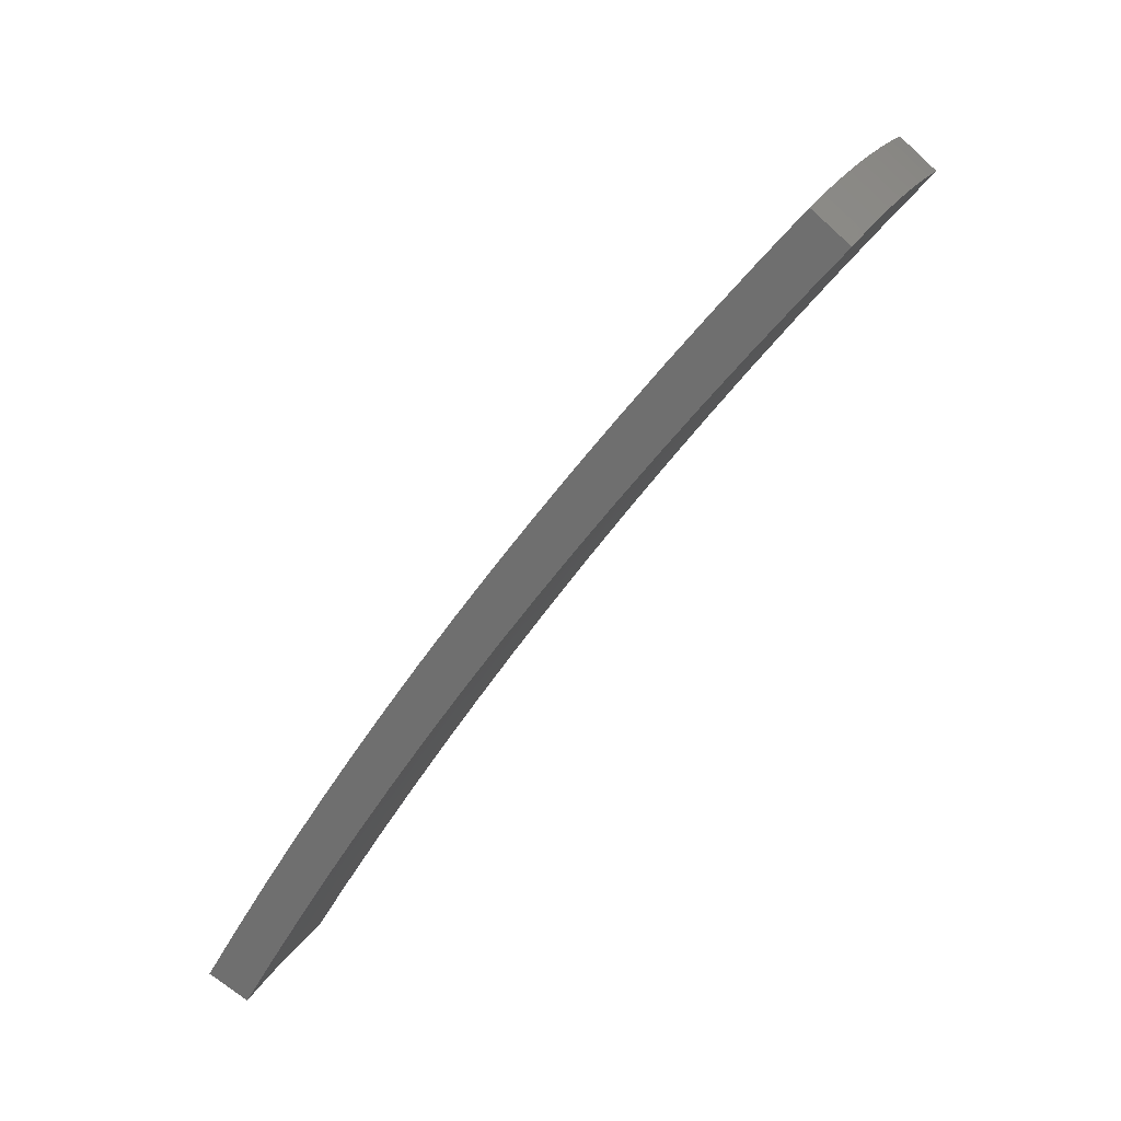
<metadata>
{"format":"stl","ext":"stl","renderer":"f3d","projection":"perspective","resolution":1024,"background":"white","views":[{"elev":66.8,"azim":117.4,"up":"+Y"}]}
</metadata>
<code>
# stl→obj: 432 verts, 860 faces
v -1.352 1.611 11.21
v -1.273 1.518 11.24
v -1.381 1.574 11.21
v -1.306 1.49 11.24
v -1.415 1.545 11.21
v -1.338 1.461 11.24
v -1.449 1.514 11.21
v -1.37 1.431 11.24
v -1.483 1.483 11.21
v -1.401 1.401 11.24
v -1.516 1.451 11.21
v -1.431 1.37 11.24
v -1.548 1.418 11.21
v -1.461 1.339 11.24
v -1.579 1.385 11.21
v -1.49 1.306 11.24
v -1.518 1.274 11.24
v -1.611 1.352 11.21
v -1.669 1.464 11.19
v -1.636 1.499 11.19
v -1.724 1.58 11.16
v -1.689 1.617 11.16
v -1.775 1.699 11.13
v -1.737 1.737 11.13
v -1.822 1.822 11.1
v -1.781 1.86 11.1
v -1.864 1.947 11.07
v -1.82 1.986 11.07
v -1.901 2.074 11.04
v -1.854 2.114 11.04
v -1.894 2.159 11.02
v -1.817 2.165 11.04
v -1.893 2.257 11
v -1.933 2.205 11.01
v -1.973 2.25 10.99
v -1.982 2.163 11.01
v -2.022 2.207 10.99
v -2.03 2.12 11.01
v -2.071 2.164 10.99
v -2.076 2.076 11.01
v -2.119 2.119 10.99
v -2.122 2.032 11.01
v -2.166 2.073 10.99
v -2.167 1.986 11.01
v -2.212 2.026 10.99
v -2.211 1.939 11.01
v -2.256 1.979 10.99
v -2.257 1.894 11.01
v -2.349 1.971 10.97
v -1.704 1.43 11.19
v -1.759 1.543 11.16
v -1.813 1.661 11.13
v -1.862 1.782 11.1
v -1.907 1.907 11.07
v -1.947 2.033 11.04
v -1.941 2.119 11.02
v -1.797 1.508 11.16
v -1.85 1.622 11.13
v -1.901 1.742 11.1
v -1.949 1.866 11.07
v -1.992 1.992 11.04
v -1.988 2.077 11.02
v -1.89 1.586 11.13
v -1.94 1.701 11.1
v -1.99 1.823 11.07
v -2.036 1.949 11.04
v -2.034 2.034 11.02
v -1.982 1.663 11.1
v -2.03 1.781 11.07
v -2.079 1.905 11.04
v -2.079 1.99 11.02
v -2.074 1.74 11.07
v -2.121 1.86 11.04
v -2.123 1.945 11.02
v -2.166 1.817 11.04
v -2.166 1.899 11.02
v -2.439 2.047 10.93
v -2.347 2.058 10.95
v -2.301 2.018 10.97
v -2.256 2.067 10.97
v -2.209 2.115 10.97
v -2.161 2.161 10.97
v -2.113 2.207 10.97
v -2.063 2.251 10.97
v -2.012 2.295 10.97
v -1.97 2.348 10.97
v -2.53 2.123 10.89
v -2.437 2.137 10.91
v -2.392 2.098 10.93
v -2.344 2.148 10.93
v -2.3 2.108 10.95
v -2.296 2.198 10.93
v -2.252 2.156 10.95
v -2.246 2.246 10.93
v -2.204 2.204 10.95
v -2.196 2.293 10.93
v -2.154 2.25 10.95
v -2.144 2.34 10.93
v -2.103 2.295 10.95
v -2.091 2.385 10.93
v -2.052 2.34 10.95
v -2.046 2.439 10.93
v -2.621 2.199 10.86
v -2.527 2.216 10.87
v -2.482 2.177 10.89
v -2.433 2.229 10.89
v -2.389 2.189 10.91
v -2.382 2.281 10.89
v -2.339 2.239 10.91
v -2.331 2.331 10.89
v -2.289 2.289 10.91
v -2.278 2.38 10.89
v -2.237 2.337 10.91
v -2.225 2.428 10.89
v -2.184 2.384 10.91
v -2.17 2.475 10.89
v -2.131 2.43 10.91
v -2.122 2.529 10.89
v -2.711 2.274 10.81
v -2.617 2.295 10.83
v -2.572 2.256 10.85
v -2.521 2.31 10.85
v -2.477 2.27 10.87
v -2.469 2.364 10.85
v -2.426 2.322 10.87
v -2.416 2.416 10.85
v -2.373 2.373 10.87
v -2.361 2.467 10.85
v -2.32 2.423 10.87
v -2.306 2.516 10.85
v -2.265 2.472 10.87
v -2.249 2.565 10.85
v -2.21 2.52 10.87
v -2.198 2.619 10.85
v -2.8 2.35 10.77
v -2.708 2.374 10.79
v -2.662 2.335 10.81
v -2.61 2.391 10.81
v -2.565 2.351 10.83
v -2.556 2.446 10.81
v -2.512 2.405 10.83
v -2.5 2.5 10.81
v -2.458 2.458 10.83
v -2.444 2.553 10.81
v -2.403 2.51 10.83
v -2.387 2.604 10.81
v -2.346 2.56 10.83
v -2.328 2.655 10.81
v -2.289 2.61 10.83
v -2.273 2.709 10.81
v -2.89 2.425 10.73
v -2.797 2.453 10.75
v -2.753 2.414 10.77
v -2.698 2.472 10.77
v -2.654 2.432 10.79
v -2.642 2.529 10.77
v -2.599 2.488 10.79
v -2.585 2.585 10.77
v -2.543 2.543 10.79
v -2.527 2.639 10.77
v -2.485 2.596 10.79
v -2.467 2.692 10.77
v -2.427 2.648 10.79
v -2.407 2.744 10.77
v -2.367 2.699 10.79
v -2.349 2.799 10.77
v -2.979 2.499 10.68
v -2.887 2.532 10.7
v -2.842 2.493 10.72
v -2.786 2.553 10.72
v -2.742 2.512 10.75
v -2.728 2.612 10.72
v -2.685 2.57 10.75
v -2.669 2.669 10.72
v -2.627 2.627 10.75
v -2.609 2.725 10.72
v -2.568 2.682 10.75
v -2.548 2.78 10.72
v -2.508 2.736 10.75
v -2.485 2.834 10.72
v -2.446 2.789 10.75
v -2.424 2.888 10.72
v -2.923 2.564 10.68
v -2.83 2.593 10.7
v -2.866 2.627 10.68
v -2.771 2.653 10.7
v -2.808 2.688 10.68
v -2.711 2.711 10.7
v -2.749 2.749 10.68
v -2.65 2.769 10.7
v -2.688 2.808 10.68
v -2.588 2.824 10.7
v -2.626 2.866 10.68
v -2.525 2.879 10.7
v -2.563 2.922 10.68
v -2.498 2.977 10.68
v -1.74 2.073 11.07
v -1.775 2.024 11.07
v -1.739 1.898 11.1
v -1.698 1.774 11.13
v -1.652 1.652 11.16
v -1.602 1.534 11.19
v -1.663 1.981 11.1
v -1.696 1.934 11.1
v -1.658 1.809 11.13
v -1.615 1.687 11.16
v -1.567 1.567 11.19
v -1.585 1.889 11.13
v -1.617 1.844 11.13
v -1.577 1.721 11.16
v -1.532 1.6 11.19
v -1.508 1.797 11.16
v -1.538 1.754 11.16
v -1.496 1.633 11.19
v -1.43 1.704 11.19
v -1.459 1.664 11.19
v -1.53 1.284 11.33
v -1.624 1.363 11.3
v -1.718 1.441 11.28
v -1.811 1.52 11.25
v -1.904 1.598 11.22
v -1.998 1.676 11.19
v -2.09 1.754 11.16
v -2.183 1.832 11.13
v -2.275 1.909 11.09
v -2.367 1.986 11.06
v -2.459 2.063 11.02
v -2.55 2.14 10.98
v -2.641 2.216 10.94
v -2.732 2.292 10.9
v -2.822 2.368 10.86
v -2.912 2.444 10.81
v -3.002 2.519 10.77
v -1.591 1.396 11.3
v -1.501 1.317 11.33
v -1.472 1.349 11.33
v -1.56 1.429 11.3
v -1.443 1.381 11.33
v -1.528 1.462 11.3
v -1.412 1.412 11.32
v -1.495 1.495 11.3
v -1.381 1.442 11.32
v -1.461 1.526 11.3
v -1.349 1.472 11.32
v -1.427 1.557 11.3
v -1.317 1.501 11.32
v -1.392 1.587 11.3
v -1.284 1.53 11.32
v -1.362 1.624 11.3
v -1.471 1.677 11.28
v -1.441 1.717 11.27
v -1.55 1.768 11.25
v -1.519 1.811 11.25
v -1.63 1.859 11.22
v -1.598 1.904 11.22
v -1.71 1.949 11.19
v -1.676 1.997 11.19
v -1.789 2.04 11.16
v -1.753 2.09 11.16
v -1.869 2.131 11.13
v -1.831 2.182 11.12
v -1.909 2.177 11.11
v -1.908 2.274 11.09
v -1.949 2.222 11.09
v -1.988 2.267 11.08
v -1.998 2.18 11.09
v -2.038 2.225 11.08
v -2.046 2.137 11.09
v -2.088 2.181 11.08
v -2.093 2.093 11.09
v -2.136 2.136 11.08
v -2.139 2.048 11.09
v -2.183 2.09 11.08
v -2.184 2.002 11.09
v -2.229 2.042 11.08
v -2.229 1.954 11.09
v -2.274 1.994 11.08
v -2.32 2.034 11.06
v -2.365 2.074 11.04
v -2.318 2.124 11.04
v -2.363 2.165 11.02
v -2.314 2.215 11.02
v -2.358 2.257 11
v -2.307 2.307 11
v -2.349 2.349 10.98
v -2.296 2.399 10.98
v -2.338 2.442 10.96
v -2.283 2.492 10.96
v -2.324 2.536 10.94
v -2.267 2.585 10.94
v -2.307 2.63 10.92
v -2.215 2.64 10.94
v -2.291 2.731 10.9
v -1.986 2.366 11.05
v -2.028 2.313 11.06
v -2.079 2.269 11.06
v -2.129 2.224 11.06
v -2.178 2.178 11.06
v -2.227 2.131 11.06
v -2.274 2.083 11.06
v -2.068 2.358 11.04
v -2.062 2.458 11.02
v -2.108 2.404 11.02
v -2.148 2.449 11
v -2.161 2.358 11.02
v -2.202 2.403 11
v -2.213 2.312 11.02
v -2.255 2.355 11
v -2.264 2.264 11.02
v -2.139 2.549 10.98
v -2.187 2.494 10.98
v -2.242 2.447 10.98
v -2.227 2.54 10.96
v -2.367 2.821 10.85
v -2.386 2.721 10.88
v -2.346 2.676 10.9
v -2.365 2.581 10.92
v -2.38 2.486 10.94
v -2.392 2.392 10.96
v -2.401 2.299 10.98
v -2.407 2.206 11
v -2.411 2.114 11.02
v -2.443 2.911 10.81
v -2.465 2.811 10.83
v -2.426 2.766 10.85
v -2.446 2.669 10.88
v -2.405 2.625 10.9
v -2.463 2.573 10.9
v -2.422 2.53 10.92
v -2.477 2.477 10.92
v -2.435 2.435 10.94
v -2.489 2.382 10.94
v -2.445 2.34 10.96
v -2.497 2.288 10.96
v -2.452 2.247 10.98
v -2.502 2.194 10.98
v -2.456 2.154 11
v -2.518 3.001 10.76
v -2.545 2.901 10.79
v -2.505 2.856 10.81
v -2.527 2.758 10.83
v -2.487 2.714 10.85
v -2.547 2.66 10.85
v -2.505 2.617 10.88
v -2.563 2.563 10.88
v -2.52 2.52 10.9
v -2.576 2.466 10.9
v -2.532 2.424 10.92
v -2.586 2.369 10.92
v -2.541 2.329 10.94
v -2.593 2.274 10.94
v -2.547 2.234 10.96
v -2.583 2.945 10.76
v -2.647 2.888 10.76
v -2.609 2.847 10.79
v -2.709 2.83 10.76
v -2.671 2.79 10.79
v -2.771 2.771 10.77
v -2.733 2.733 10.79
v -2.831 2.71 10.77
v -2.793 2.674 10.79
v -2.889 2.647 10.77
v -2.852 2.614 10.79
v -2.946 2.584 10.77
v -2.91 2.552 10.79
v -2.82 2.473 10.83
v -2.865 2.512 10.81
v -2.729 2.393 10.88
v -2.774 2.433 10.85
v -2.764 2.532 10.83
v -2.808 2.573 10.81
v -2.75 2.632 10.81
v -2.638 2.314 10.92
v -2.684 2.353 10.9
v -2.675 2.451 10.88
v -2.719 2.492 10.85
v -2.663 2.549 10.85
v -2.706 2.591 10.83
v -2.648 2.648 10.83
v -2.69 2.69 10.81
v -2.63 2.747 10.81
v -2.183 1.914 11.11
v -2.137 1.874 11.13
v -2.046 1.795 11.16
v -1.955 1.715 11.19
v -1.864 1.635 11.22
v -1.773 1.555 11.25
v -1.682 1.475 11.28
v -1.649 1.511 11.28
v -1.615 1.546 11.28
v -1.58 1.58 11.28
v -1.544 1.613 11.28
v -1.508 1.646 11.28
v -1.738 1.593 11.25
v -1.702 1.629 11.25
v -1.665 1.665 11.25
v -1.628 1.7 11.25
v -1.589 1.735 11.25
v -1.827 1.674 11.22
v -1.789 1.713 11.22
v -1.751 1.751 11.22
v -1.711 1.788 11.22
v -1.671 1.824 11.22
v -1.916 1.756 11.19
v -1.877 1.797 11.19
v -1.836 1.836 11.19
v -1.795 1.875 11.19
v -1.753 1.913 11.19
v -2.006 1.838 11.16
v -1.964 1.88 11.16
v -1.922 1.922 11.16
v -1.878 1.962 11.16
v -1.834 2.002 11.16
v -2.095 1.92 11.13
v -2.052 1.964 11.13
v -2.007 2.007 11.13
v -1.962 2.05 11.13
v -1.916 2.091 11.13
v -2.14 1.961 11.11
v -2.095 2.006 11.11
v -2.05 2.05 11.11
v -2.004 2.093 11.11
v -1.957 2.135 11.11
v -2.63 2.41 10.9
v -2.27 2.173 11.04
v -2.221 2.221 11.04
v -2.171 2.268 11.04
v -2.12 2.314 11.04
v -2.619 2.507 10.88
v -2.605 2.605 10.85
v -2.588 2.704 10.83
v -2.568 2.802 10.81
f 1 2 3
f 3 2 4
f 3 4 5
f 5 4 6
f 5 6 7
f 7 6 8
f 7 8 9
f 9 8 10
f 9 10 11
f 11 10 12
f 11 12 13
f 13 12 14
f 13 14 15
f 15 14 16
f 15 16 17
f 17 18 15
f 15 18 19
f 15 19 20
f 20 19 21
f 20 21 22
f 22 21 23
f 22 23 24
f 24 23 25
f 24 25 26
f 26 25 27
f 26 27 28
f 28 27 29
f 28 29 30
f 30 29 31
f 30 31 32
f 32 31 33
f 33 31 34
f 33 34 35
f 35 34 36
f 35 36 37
f 37 36 38
f 37 38 39
f 39 38 40
f 39 40 41
f 41 40 42
f 41 42 43
f 43 42 44
f 43 44 45
f 45 44 46
f 45 46 47
f 47 46 48
f 47 48 49
f 18 50 19
f 19 50 51
f 19 51 21
f 21 51 52
f 21 52 23
f 23 52 53
f 23 53 25
f 25 53 54
f 25 54 27
f 27 54 55
f 27 55 29
f 29 55 56
f 29 56 31
f 31 56 34
f 50 57 51
f 51 57 58
f 51 58 52
f 52 58 59
f 52 59 53
f 53 59 60
f 53 60 54
f 54 60 61
f 54 61 55
f 55 61 62
f 55 62 56
f 56 62 36
f 56 36 34
f 57 63 58
f 58 63 64
f 58 64 59
f 59 64 65
f 59 65 60
f 60 65 66
f 60 66 61
f 61 66 67
f 61 67 62
f 62 67 38
f 62 38 36
f 63 68 64
f 64 68 69
f 64 69 65
f 65 69 70
f 65 70 66
f 66 70 71
f 66 71 67
f 67 71 40
f 67 40 38
f 68 72 69
f 69 72 73
f 69 73 70
f 70 73 74
f 70 74 71
f 71 74 42
f 71 42 40
f 72 75 73
f 73 75 76
f 73 76 74
f 74 76 44
f 74 44 42
f 75 48 76
f 76 48 46
f 76 46 44
f 77 78 49
f 49 78 79
f 49 79 47
f 47 79 80
f 47 80 45
f 45 80 81
f 45 81 43
f 43 81 82
f 43 82 41
f 41 82 83
f 41 83 39
f 39 83 84
f 39 84 37
f 37 84 85
f 37 85 35
f 35 85 86
f 35 86 33
f 87 88 77
f 77 88 89
f 77 89 78
f 78 89 90
f 78 90 91
f 91 90 92
f 91 92 93
f 93 92 94
f 93 94 95
f 95 94 96
f 95 96 97
f 97 96 98
f 97 98 99
f 99 98 100
f 99 100 101
f 101 100 102
f 101 102 86
f 103 104 87
f 87 104 105
f 87 105 88
f 88 105 106
f 88 106 107
f 107 106 108
f 107 108 109
f 109 108 110
f 109 110 111
f 111 110 112
f 111 112 113
f 113 112 114
f 113 114 115
f 115 114 116
f 115 116 117
f 117 116 118
f 117 118 102
f 119 120 103
f 103 120 121
f 103 121 104
f 104 121 122
f 104 122 123
f 123 122 124
f 123 124 125
f 125 124 126
f 125 126 127
f 127 126 128
f 127 128 129
f 129 128 130
f 129 130 131
f 131 130 132
f 131 132 133
f 133 132 134
f 133 134 118
f 135 136 119
f 119 136 137
f 119 137 120
f 120 137 138
f 120 138 139
f 139 138 140
f 139 140 141
f 141 140 142
f 141 142 143
f 143 142 144
f 143 144 145
f 145 144 146
f 145 146 147
f 147 146 148
f 147 148 149
f 149 148 150
f 149 150 134
f 151 152 135
f 135 152 153
f 135 153 136
f 136 153 154
f 136 154 155
f 155 154 156
f 155 156 157
f 157 156 158
f 157 158 159
f 159 158 160
f 159 160 161
f 161 160 162
f 161 162 163
f 163 162 164
f 163 164 165
f 165 164 166
f 165 166 150
f 167 168 151
f 151 168 169
f 151 169 152
f 152 169 170
f 152 170 171
f 171 170 172
f 171 172 173
f 173 172 174
f 173 174 175
f 175 174 176
f 175 176 177
f 177 176 178
f 177 178 179
f 179 178 180
f 179 180 181
f 181 180 182
f 181 182 166
f 167 183 168
f 168 183 184
f 168 184 169
f 169 184 170
f 183 185 184
f 184 185 186
f 184 186 170
f 170 186 172
f 185 187 186
f 186 187 188
f 186 188 172
f 172 188 174
f 187 189 188
f 188 189 190
f 188 190 174
f 174 190 176
f 189 191 190
f 190 191 192
f 190 192 176
f 176 192 178
f 191 193 192
f 192 193 194
f 192 194 178
f 178 194 180
f 193 195 194
f 194 195 196
f 194 196 182
f 32 197 30
f 30 197 198
f 30 198 28
f 28 198 199
f 28 199 26
f 26 199 200
f 26 200 24
f 24 200 201
f 24 201 22
f 22 201 202
f 22 202 20
f 20 202 13
f 20 13 15
f 197 203 198
f 198 203 204
f 198 204 199
f 199 204 205
f 199 205 200
f 200 205 206
f 200 206 201
f 201 206 207
f 201 207 202
f 202 207 11
f 202 11 13
f 203 208 204
f 204 208 209
f 204 209 205
f 205 209 210
f 205 210 206
f 206 210 211
f 206 211 207
f 207 211 9
f 207 9 11
f 208 212 209
f 209 212 213
f 209 213 210
f 210 213 214
f 210 214 211
f 211 214 7
f 211 7 9
f 212 215 213
f 213 215 216
f 213 216 214
f 214 216 5
f 214 5 7
f 215 1 216
f 216 1 3
f 216 3 5
f 101 86 85
f 117 102 100
f 99 101 84
f 84 101 85
f 133 118 116
f 115 117 98
f 98 117 100
f 149 134 132
f 131 133 114
f 114 133 116
f 165 150 148
f 147 149 130
f 130 149 132
f 181 166 164
f 163 165 146
f 146 165 148
f 194 182 180
f 179 181 162
f 162 181 164
f 97 99 83
f 83 99 84
f 113 115 96
f 96 115 98
f 129 131 112
f 112 131 114
f 145 147 128
f 128 147 130
f 161 163 144
f 144 163 146
f 177 179 160
f 160 179 162
f 95 97 82
f 82 97 83
f 111 113 94
f 94 113 96
f 127 129 110
f 110 129 112
f 143 145 126
f 126 145 128
f 159 161 142
f 142 161 144
f 175 177 158
f 158 177 160
f 93 95 81
f 81 95 82
f 109 111 92
f 92 111 94
f 125 127 108
f 108 127 110
f 141 143 124
f 124 143 126
f 157 159 140
f 140 159 142
f 173 175 156
f 156 175 158
f 91 93 80
f 80 93 81
f 107 109 90
f 90 109 92
f 123 125 106
f 106 125 108
f 139 141 122
f 122 141 124
f 155 157 138
f 138 157 140
f 171 173 154
f 154 173 156
f 78 91 79
f 79 91 80
f 88 107 89
f 89 107 90
f 104 123 105
f 105 123 106
f 120 139 121
f 121 139 122
f 136 155 137
f 137 155 138
f 152 171 153
f 153 171 154
f 217 218 17
f 17 218 18
f 18 218 219
f 18 219 50
f 50 219 220
f 50 220 57
f 57 220 221
f 57 221 63
f 63 221 222
f 63 222 68
f 68 222 223
f 68 223 72
f 72 223 224
f 72 224 75
f 75 224 225
f 75 225 48
f 48 225 226
f 48 226 49
f 49 226 227
f 49 227 77
f 77 227 228
f 77 228 87
f 87 228 229
f 87 229 103
f 103 229 230
f 103 230 119
f 119 230 231
f 119 231 135
f 135 231 232
f 135 232 151
f 151 232 233
f 151 233 167
f 218 217 234
f 234 217 235
f 234 235 236
f 234 236 237
f 237 236 238
f 237 238 239
f 239 238 240
f 239 240 241
f 241 240 242
f 241 242 243
f 243 242 244
f 243 244 245
f 245 244 246
f 245 246 247
f 247 246 248
f 247 248 249
f 247 249 250
f 250 249 251
f 250 251 252
f 252 251 253
f 252 253 254
f 254 253 255
f 254 255 256
f 256 255 257
f 256 257 258
f 258 257 259
f 258 259 260
f 260 259 261
f 260 261 262
f 262 261 263
f 262 263 264
f 264 263 265
f 264 265 266
f 266 265 267
f 266 267 268
f 268 267 269
f 268 269 270
f 270 269 271
f 270 271 272
f 272 271 273
f 272 273 274
f 274 273 275
f 274 275 276
f 276 275 277
f 276 277 225
f 225 277 226
f 226 277 278
f 226 278 279
f 279 278 280
f 279 280 281
f 281 280 282
f 281 282 283
f 283 282 284
f 283 284 285
f 285 284 286
f 285 286 287
f 287 286 288
f 287 288 289
f 289 288 290
f 289 290 291
f 291 290 292
f 291 292 293
f 263 294 265
f 265 294 295
f 265 295 267
f 267 295 296
f 267 296 269
f 269 296 297
f 269 297 271
f 271 297 298
f 271 298 273
f 273 298 299
f 273 299 275
f 275 299 300
f 275 300 277
f 277 300 278
f 295 294 301
f 301 294 302
f 301 302 303
f 303 302 304
f 303 304 305
f 305 304 306
f 305 306 307
f 307 306 308
f 307 308 309
f 309 308 284
f 309 284 282
f 302 310 304
f 304 310 311
f 304 311 306
f 306 311 312
f 306 312 308
f 308 312 286
f 308 286 284
f 311 310 313
f 313 310 292
f 313 292 290
f 314 315 293
f 293 315 316
f 293 316 291
f 291 316 317
f 291 317 289
f 289 317 318
f 289 318 287
f 287 318 319
f 287 319 285
f 285 319 320
f 285 320 283
f 283 320 321
f 283 321 281
f 281 321 322
f 281 322 279
f 279 322 227
f 279 227 226
f 323 324 314
f 314 324 325
f 314 325 315
f 315 325 326
f 315 326 327
f 327 326 328
f 327 328 329
f 329 328 330
f 329 330 331
f 331 330 332
f 331 332 333
f 333 332 334
f 333 334 335
f 335 334 336
f 335 336 337
f 337 336 228
f 337 228 227
f 338 339 323
f 323 339 340
f 323 340 324
f 324 340 341
f 324 341 342
f 342 341 343
f 342 343 344
f 344 343 345
f 344 345 346
f 346 345 347
f 346 347 348
f 348 347 349
f 348 349 350
f 350 349 351
f 350 351 352
f 352 351 229
f 352 229 228
f 338 353 339
f 339 353 354
f 339 354 355
f 355 354 356
f 355 356 357
f 357 356 358
f 357 358 359
f 359 358 360
f 359 360 361
f 361 360 362
f 361 362 363
f 363 362 364
f 363 364 365
f 365 364 233
f 365 233 232
f 231 366 232
f 232 366 367
f 232 367 365
f 365 367 363
f 230 368 231
f 231 368 369
f 231 369 366
f 366 369 370
f 366 370 371
f 371 370 372
f 371 372 361
f 361 372 359
f 229 373 230
f 230 373 374
f 230 374 368
f 368 374 375
f 368 375 376
f 376 375 377
f 376 377 378
f 378 377 379
f 378 379 380
f 380 379 381
f 380 381 357
f 357 381 355
f 276 225 382
f 382 225 224
f 382 224 383
f 383 224 223
f 383 223 384
f 384 223 222
f 384 222 385
f 385 222 221
f 385 221 386
f 386 221 220
f 386 220 387
f 387 220 219
f 387 219 388
f 388 219 218
f 388 218 234
f 380 357 359
f 371 361 363
f 388 234 389
f 389 234 237
f 389 237 390
f 390 237 239
f 390 239 391
f 391 239 241
f 391 241 392
f 392 241 243
f 392 243 393
f 393 243 245
f 393 245 250
f 250 245 247
f 387 388 394
f 394 388 389
f 394 389 395
f 395 389 390
f 395 390 396
f 396 390 391
f 396 391 397
f 397 391 392
f 397 392 398
f 398 392 393
f 398 393 252
f 252 393 250
f 386 387 399
f 399 387 394
f 399 394 400
f 400 394 395
f 400 395 401
f 401 395 396
f 401 396 402
f 402 396 397
f 402 397 403
f 403 397 398
f 403 398 254
f 254 398 252
f 385 386 404
f 404 386 399
f 404 399 405
f 405 399 400
f 405 400 406
f 406 400 401
f 406 401 407
f 407 401 402
f 407 402 408
f 408 402 403
f 408 403 256
f 256 403 254
f 384 385 409
f 409 385 404
f 409 404 410
f 410 404 405
f 410 405 411
f 411 405 406
f 411 406 412
f 412 406 407
f 412 407 413
f 413 407 408
f 413 408 258
f 258 408 256
f 383 384 414
f 414 384 409
f 414 409 415
f 415 409 410
f 415 410 416
f 416 410 411
f 416 411 417
f 417 411 412
f 417 412 418
f 418 412 413
f 418 413 260
f 260 413 258
f 274 276 382
f 382 383 419
f 419 383 414
f 419 414 420
f 420 414 415
f 420 415 421
f 421 415 416
f 421 416 422
f 422 416 417
f 422 417 423
f 423 417 418
f 423 418 262
f 262 418 260
f 280 278 300
f 337 227 322
f 352 228 336
f 335 337 321
f 321 337 322
f 373 229 351
f 350 352 334
f 334 352 336
f 351 349 373
f 373 349 424
f 373 424 374
f 374 424 375
f 370 369 376
f 376 369 368
f 363 367 371
f 371 367 366
f 272 274 419
f 419 274 382
f 272 419 420
f 280 300 425
f 425 300 299
f 425 299 426
f 426 299 298
f 426 298 427
f 427 298 297
f 427 297 428
f 428 297 296
f 428 296 301
f 301 296 295
f 333 335 320
f 320 335 321
f 348 350 332
f 332 350 334
f 349 347 424
f 424 347 429
f 424 429 375
f 375 429 377
f 372 370 378
f 378 370 376
f 270 272 420
f 270 420 421
f 309 282 425
f 425 282 280
f 309 425 426
f 331 333 319
f 319 333 320
f 346 348 330
f 330 348 332
f 347 345 429
f 429 345 430
f 429 430 377
f 377 430 379
f 359 372 380
f 380 372 378
f 268 270 421
f 268 421 422
f 307 309 426
f 307 426 427
f 329 331 318
f 318 331 319
f 344 346 328
f 328 346 330
f 345 343 430
f 430 343 431
f 430 431 379
f 379 431 381
f 266 268 422
f 266 422 423
f 305 307 427
f 305 427 428
f 288 286 312
f 327 329 317
f 317 329 318
f 342 344 326
f 326 344 328
f 343 341 431
f 431 341 432
f 431 432 381
f 381 432 355
f 264 266 423
f 264 423 262
f 303 305 428
f 303 428 301
f 311 313 312
f 312 313 288
f 313 290 288
f 315 327 316
f 316 327 317
f 324 342 325
f 325 342 326
f 339 355 432
f 339 432 340
f 340 432 341
f 248 2 249
f 249 2 1
f 249 1 251
f 251 1 215
f 251 215 253
f 253 215 212
f 253 212 255
f 255 212 208
f 255 208 257
f 257 208 203
f 257 203 259
f 259 203 197
f 259 197 261
f 261 197 32
f 261 32 263
f 263 32 33
f 263 33 294
f 294 33 86
f 294 86 302
f 302 86 102
f 302 102 310
f 310 102 118
f 310 118 292
f 292 118 134
f 292 134 293
f 293 134 150
f 293 150 314
f 314 150 166
f 314 166 323
f 323 166 182
f 323 182 338
f 338 182 196
f 2 248 4
f 4 248 246
f 4 246 6
f 6 246 244
f 6 244 8
f 8 244 242
f 8 242 10
f 10 242 240
f 10 240 12
f 12 240 238
f 12 238 14
f 14 238 236
f 14 236 16
f 16 236 235
f 16 235 17
f 17 235 217
f 233 364 167
f 167 364 183
f 183 364 362
f 183 362 185
f 185 362 360
f 185 360 187
f 187 360 358
f 187 358 189
f 189 358 356
f 189 356 191
f 191 356 354
f 191 354 193
f 193 354 353
f 193 353 195
f 195 353 338
f 195 338 196

</code>
